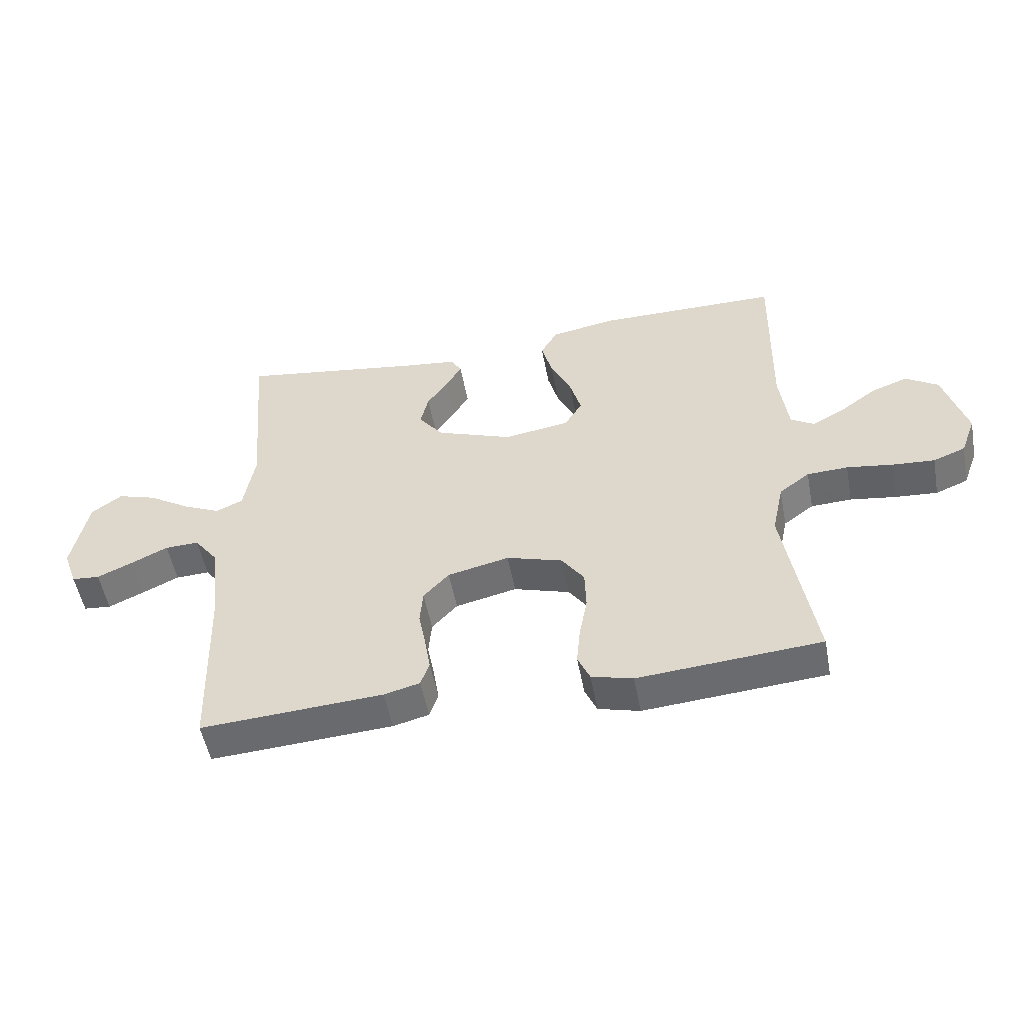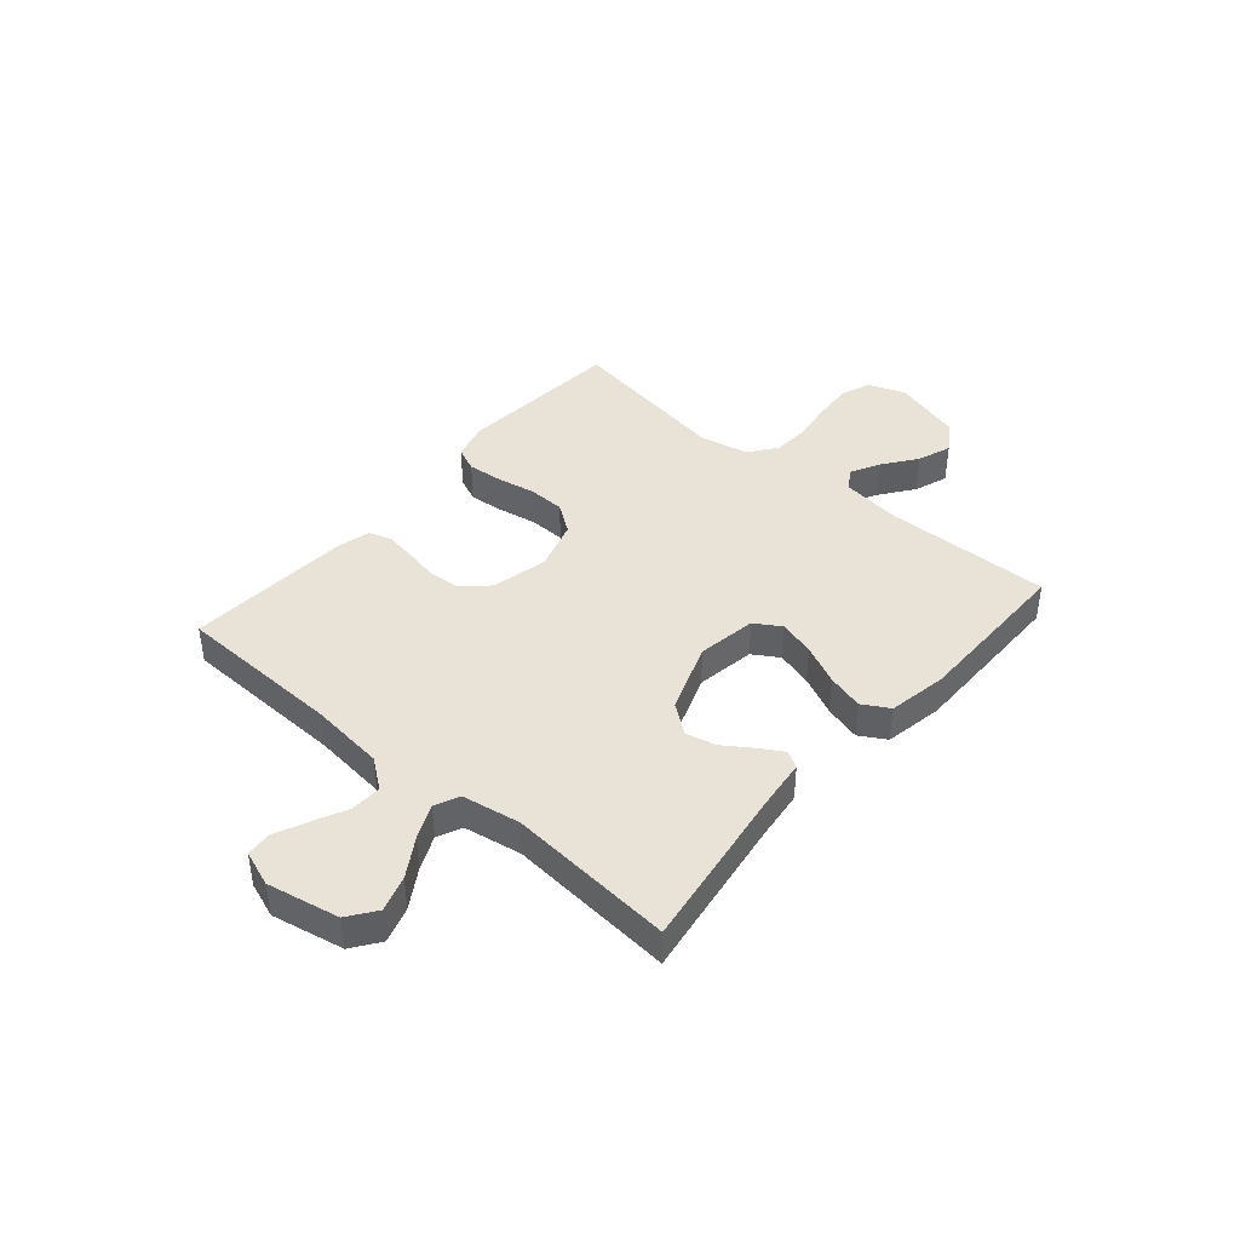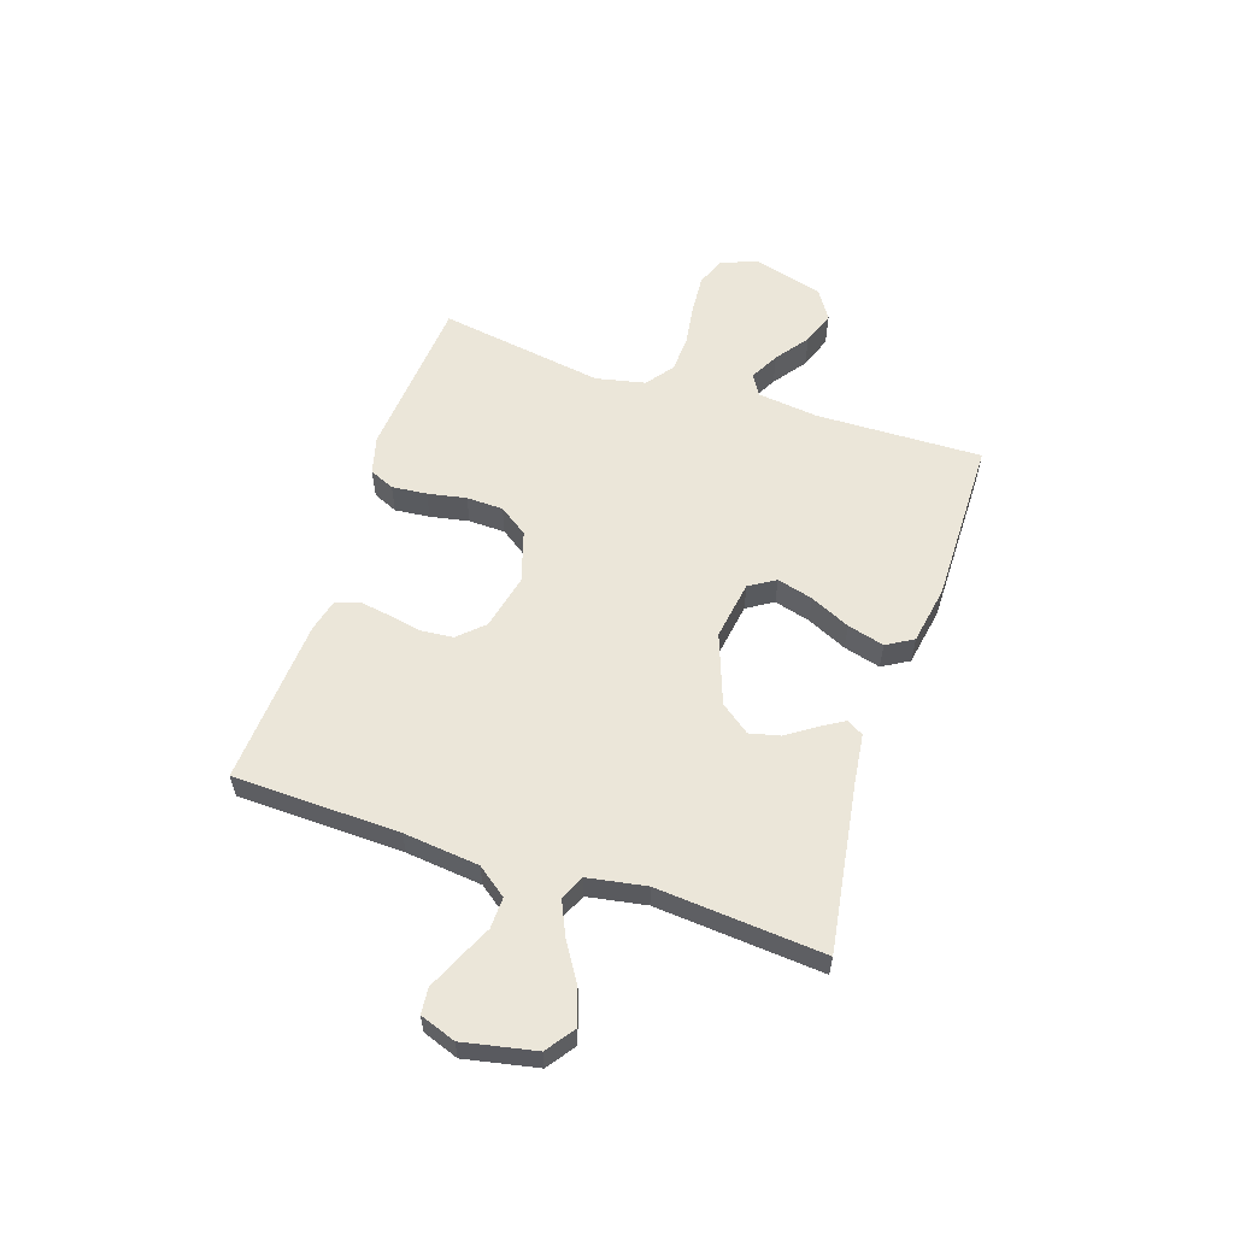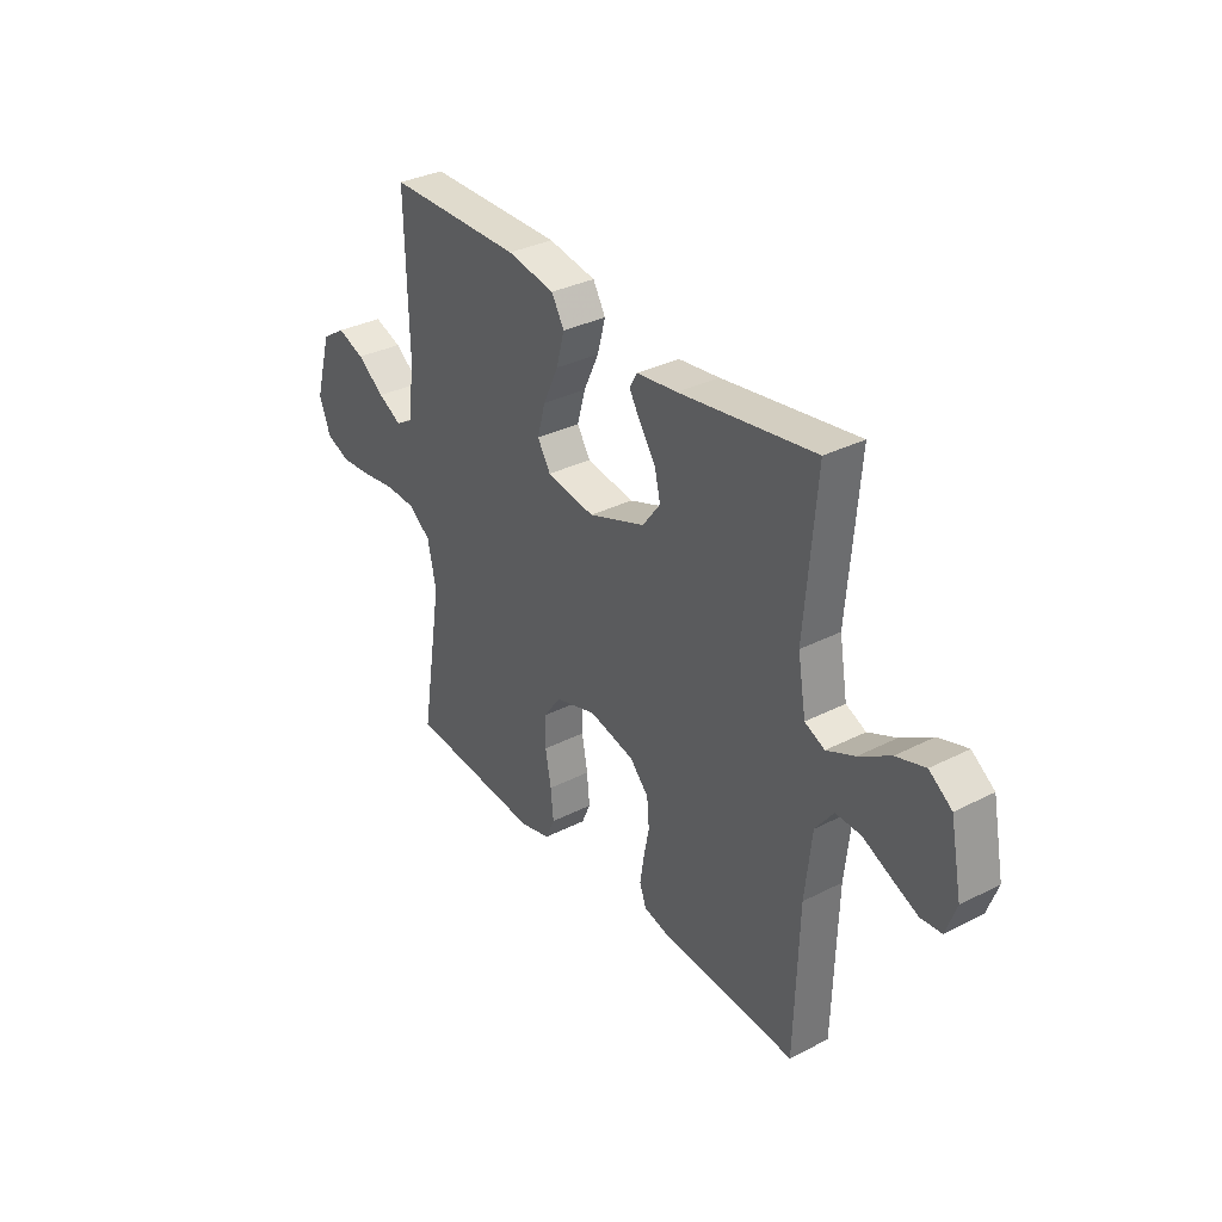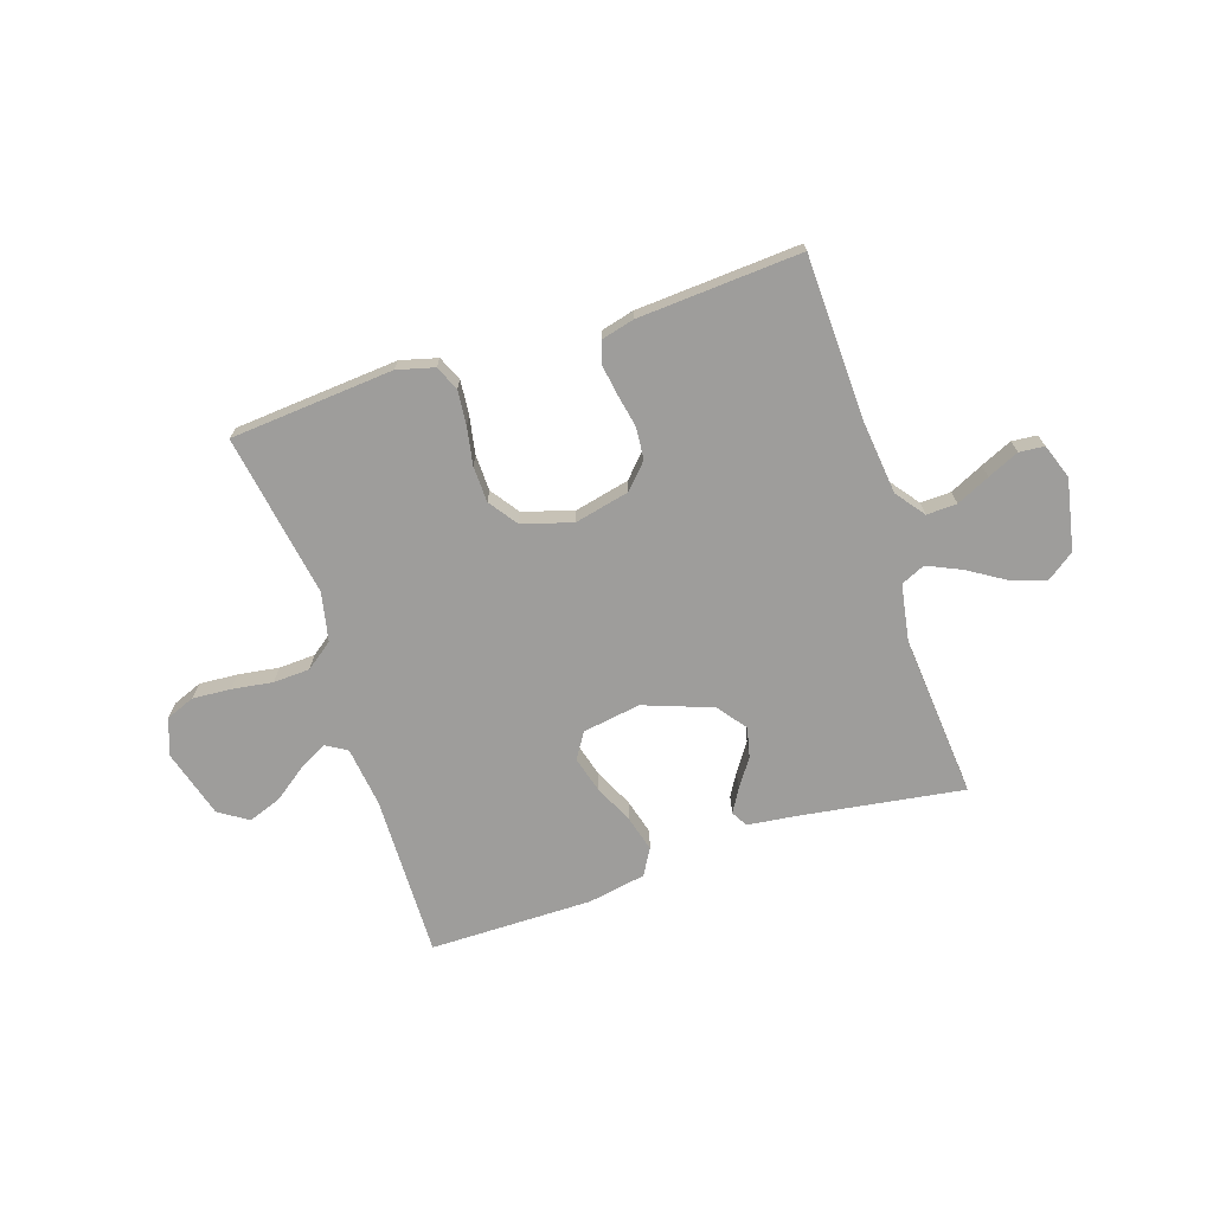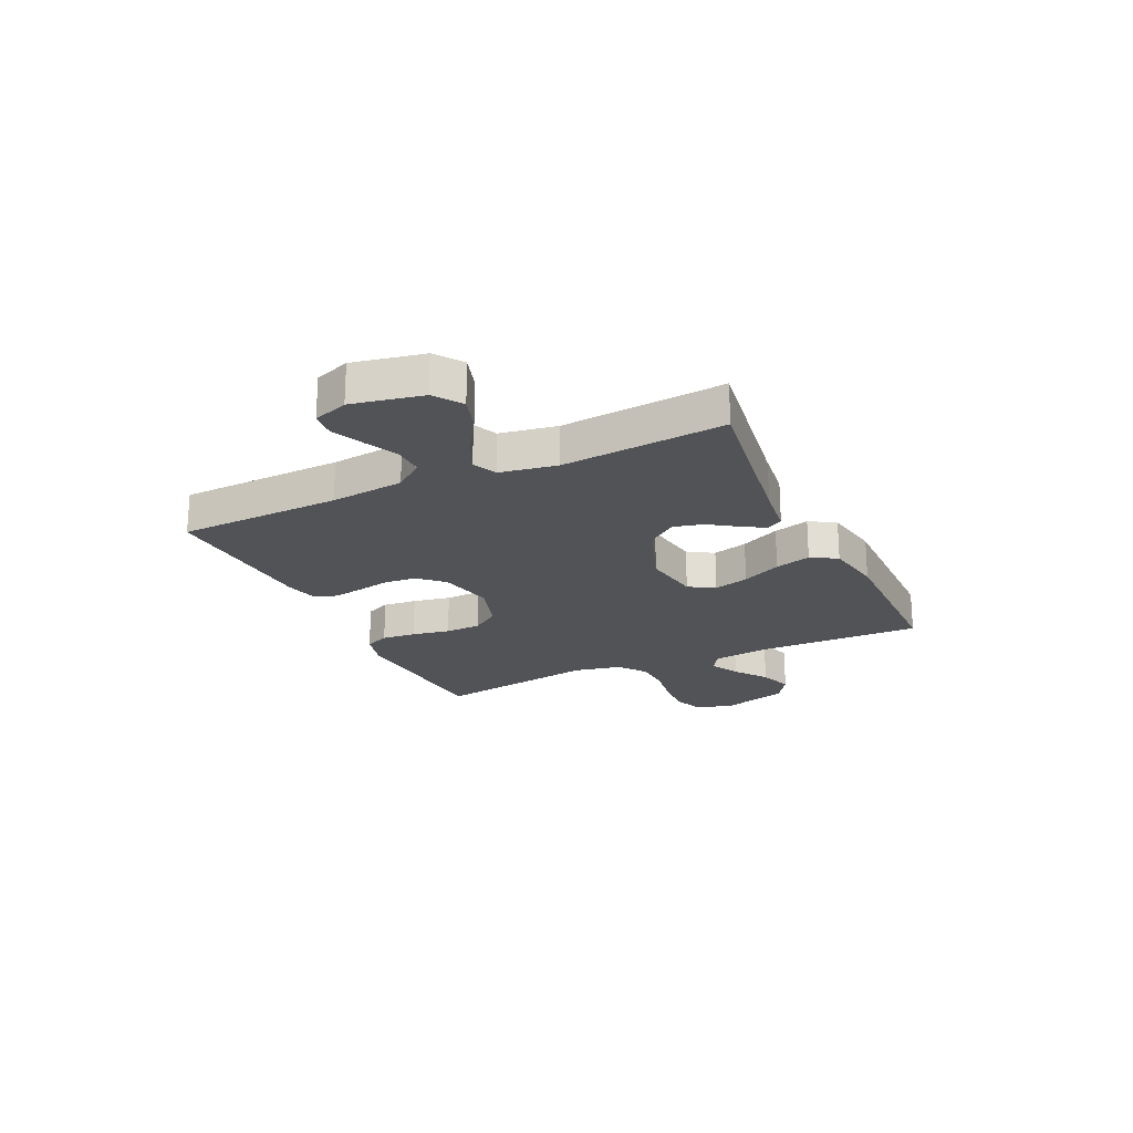
<metadata>
{"format":"obj","ext":"obj","renderer":"f3d","projection":"perspective","resolution":1024,"background":"white","views":[{"elev":-52.2,"azim":10.6,"up":"+Z"},{"elev":41.6,"azim":-49.3,"up":"+Y"},{"elev":57.6,"azim":-71.8,"up":"+Y"},{"elev":33.4,"azim":-124.9,"up":"+Z"},{"elev":-70.5,"azim":-161.8,"up":"+Y"},{"elev":-21.9,"azim":-64.9,"up":"+Y"}]}
</metadata>
<code>
v 0.5 0.07 0.5
v 0.494 0.07 0.2
v 0.508 0.07 0.09
v 0.546 0.07 0.067
v 0.599 0.07 0.095
v 0.659 0.07 0.139
v 0.72 0.07 0.161
v 0.773 0.07 0.127
v 0.81 0.07 0
v 0.785 0.07 -0.066
v 0.732 0.07 -0.087
v 0.662 0.07 -0.082
v 0.587 0.07 -0.071
v 0.52 0.07 -0.074
v 0.47 0.07 -0.111
v 0.451 0.07 -0.2
v 0.5 0.07 -0.5
v 0.2 0.07 -0.524
v 0.132 0.07 -0.506
v 0.112 0.07 -0.461
v 0.118 0.07 -0.398
v 0.131 0.07 -0.328
v 0.129 0.07 -0.262
v 0.092 0.07 -0.21
v 0 0.07 -0.182
v -0.101 0.07 -0.205
v -0.143 0.07 -0.25
v -0.148 0.07 -0.308
v -0.136 0.07 -0.369
v -0.127 0.07 -0.425
v -0.141 0.07 -0.466
v -0.2 0.07 -0.481
v -0.5 0.07 -0.5
v -0.509 0.07 -0.2
v -0.524 0.07 -0.064
v -0.564 0.07 -0.011
v -0.62 0.07 -0.013
v -0.681 0.07 -0.042
v -0.739 0.07 -0.068
v -0.785 0.07 -0.064
v -0.808 0.07 0
v -0.782 0.07 0.13
v -0.732 0.07 0.166
v -0.668 0.07 0.146
v -0.599 0.07 0.103
v -0.537 0.07 0.075
v -0.493 0.07 0.095
v -0.475 0.07 0.2
v -0.5 0.07 0.5
v -0.2 0.07 0.455
v -0.11 0.07 0.444
v -0.093 0.07 0.414
v -0.118 0.07 0.372
v -0.153 0.07 0.321
v -0.166 0.07 0.266
v -0.126 0.07 0.213
v 0 0.07 0.167
v 0.107 0.07 0.184
v 0.136 0.07 0.231
v 0.118 0.07 0.296
v 0.084 0.07 0.368
v 0.066 0.07 0.434
v 0.094 0.07 0.482
v 0.2 0.07 0.501
v 0.5 0 0.5
v 0.494 0 0.2
v 0.508 0 0.09
v 0.546 0 0.067
v 0.599 0 0.095
v 0.659 0 0.139
v 0.72 0 0.161
v 0.773 0 0.127
v 0.81 0 0
v 0.785 0 -0.066
v 0.732 0 -0.087
v 0.662 0 -0.082
v 0.587 0 -0.071
v 0.52 0 -0.074
v 0.47 0 -0.111
v 0.451 0 -0.2
v 0.5 0 -0.5
v 0.2 0 -0.524
v 0.132 0 -0.506
v 0.112 0 -0.461
v 0.118 0 -0.398
v 0.131 0 -0.328
v 0.129 0 -0.262
v 0.092 0 -0.21
v 0 0 -0.182
v -0.101 0 -0.205
v -0.143 0 -0.25
v -0.148 0 -0.308
v -0.136 0 -0.369
v -0.127 0 -0.425
v -0.141 0 -0.466
v -0.2 0 -0.481
v -0.5 0 -0.5
v -0.509 0 -0.2
v -0.524 0 -0.064
v -0.564 0 -0.011
v -0.62 0 -0.013
v -0.681 0 -0.042
v -0.739 0 -0.068
v -0.785 0 -0.064
v -0.808 0 0
v -0.782 0 0.13
v -0.732 0 0.166
v -0.668 0 0.146
v -0.599 0 0.103
v -0.537 0 0.075
v -0.493 0 0.095
v -0.475 0 0.2
v -0.5 0 0.5
v -0.2 0 0.455
v -0.11 0 0.444
v -0.093 0 0.414
v -0.118 0 0.372
v -0.153 0 0.321
v -0.166 0 0.266
v -0.126 0 0.213
v 0 0 0.167
v 0.107 0 0.184
v 0.136 0 0.231
v 0.118 0 0.296
v 0.084 0 0.368
v 0.066 0 0.434
v 0.094 0 0.482
v 0.2 0 0.501
f 63 64 1 2
f 60 61 62 63
f 59 60 63 2
f 58 59 2 3
f 57 58 3 4
f 51 52 53 54
f 50 51 54
f 48 49 50 54
f 47 48 54 55
f 42 43 44 45
f 42 45 46
f 41 42 46
f 40 41 46
f 37 38 39 40
f 37 40 46 47
f 31 32 33 34
f 31 34 35
f 28 29 30 31
f 28 31 35 36
f 19 20 21 22
f 17 18 19 22
f 16 17 22 23
f 15 16 23 24
f 10 11 12 13
f 8 9 10 13
f 8 13 14
f 5 6 7 8
f 4 5 8 14
f 57 4 14 15
f 37 47 55 56
f 36 37 56 57
f 27 28 36
f 26 27 36 57
f 25 26 57
f 15 24 25 57
f 66 65 128 127
f 127 126 125 124
f 66 127 124 123
f 67 66 123 122
f 68 67 122 121
f 118 117 116 115
f 118 115 114
f 118 114 113 112
f 119 118 112 111
f 109 108 107 106
f 110 109 106
f 110 106 105
f 110 105 104
f 104 103 102 101
f 111 110 104 101
f 98 97 96 95
f 99 98 95
f 95 94 93 92
f 100 99 95 92
f 86 85 84 83
f 86 83 82 81
f 87 86 81 80
f 88 87 80 79
f 77 76 75 74
f 77 74 73 72
f 78 77 72
f 72 71 70 69
f 78 72 69 68
f 79 78 68 121
f 120 119 111 101
f 121 120 101 100
f 100 92 91
f 121 100 91 90
f 121 90 89
f 121 89 88 79
f 1 65 66 2
f 2 66 67 3
f 3 67 68 4
f 4 68 69 5
f 5 69 70 6
f 6 70 71 7
f 7 71 72 8
f 8 72 73 9
f 9 73 74 10
f 10 74 75 11
f 11 75 76 12
f 12 76 77 13
f 13 77 78 14
f 14 78 79 15
f 15 79 80 16
f 16 80 81 17
f 17 81 82 18
f 18 82 83 19
f 19 83 84 20
f 20 84 85 21
f 21 85 86 22
f 22 86 87 23
f 23 87 88 24
f 24 88 89 25
f 25 89 90 26
f 26 90 91 27
f 27 91 92 28
f 28 92 93 29
f 29 93 94 30
f 30 94 95 31
f 31 95 96 32
f 32 96 97 33
f 33 97 98 34
f 34 98 99 35
f 35 99 100 36
f 36 100 101 37
f 37 101 102 38
f 38 102 103 39
f 39 103 104 40
f 40 104 105 41
f 41 105 106 42
f 42 106 107 43
f 43 107 108 44
f 44 108 109 45
f 45 109 110 46
f 46 110 111 47
f 47 111 112 48
f 48 112 113 49
f 49 113 114 50
f 50 114 115 51
f 51 115 116 52
f 52 116 117 53
f 53 117 118 54
f 54 118 119 55
f 55 119 120 56
f 56 120 121 57
f 57 121 122 58
f 58 122 123 59
f 59 123 124 60
f 60 124 125 61
f 61 125 126 62
f 62 126 127 63
f 63 127 128 64
f 64 128 65 1

</code>
